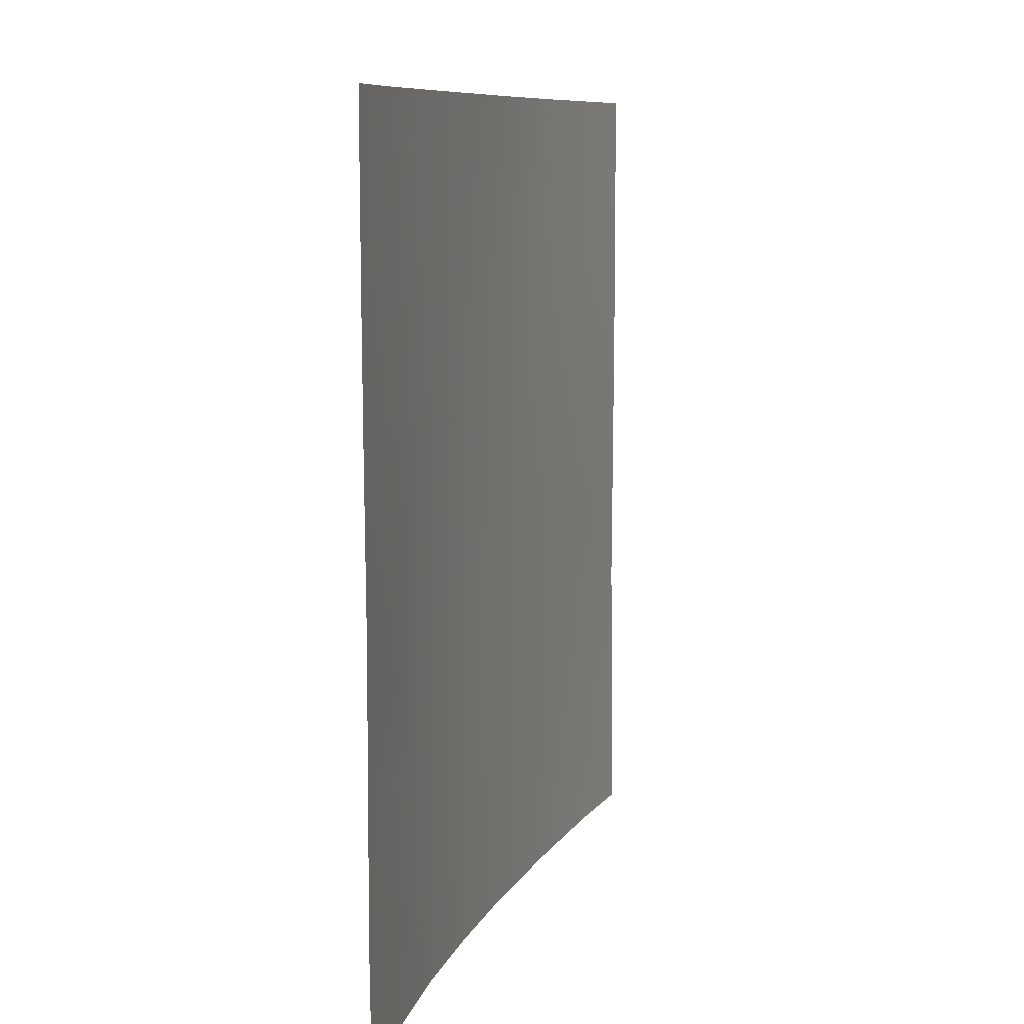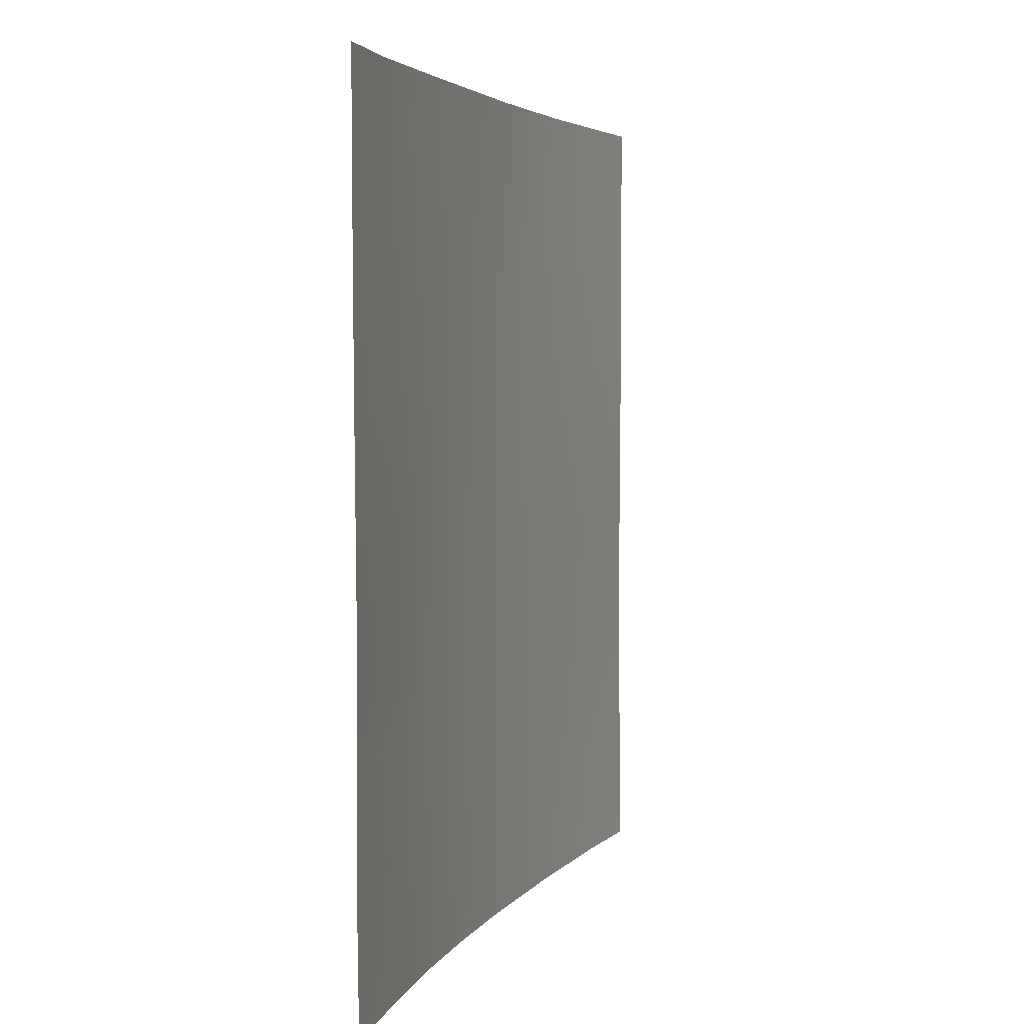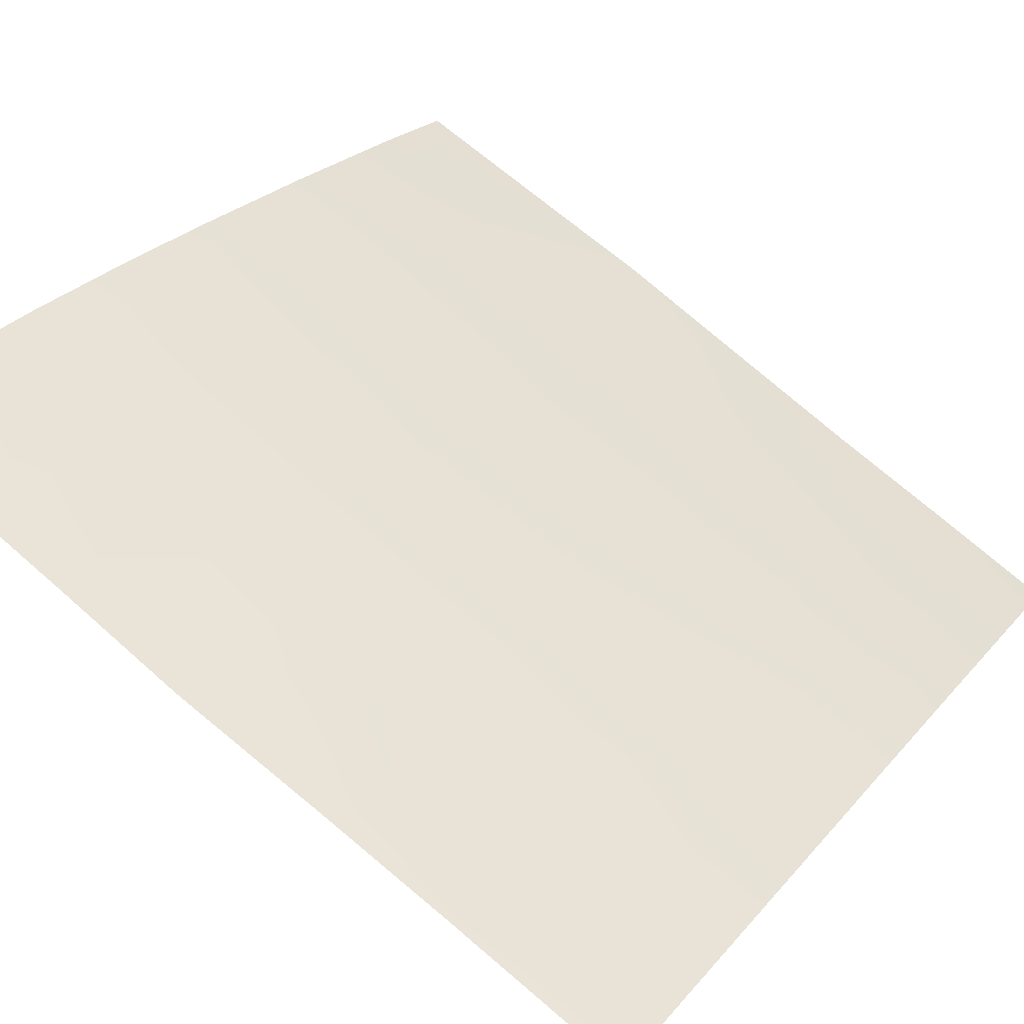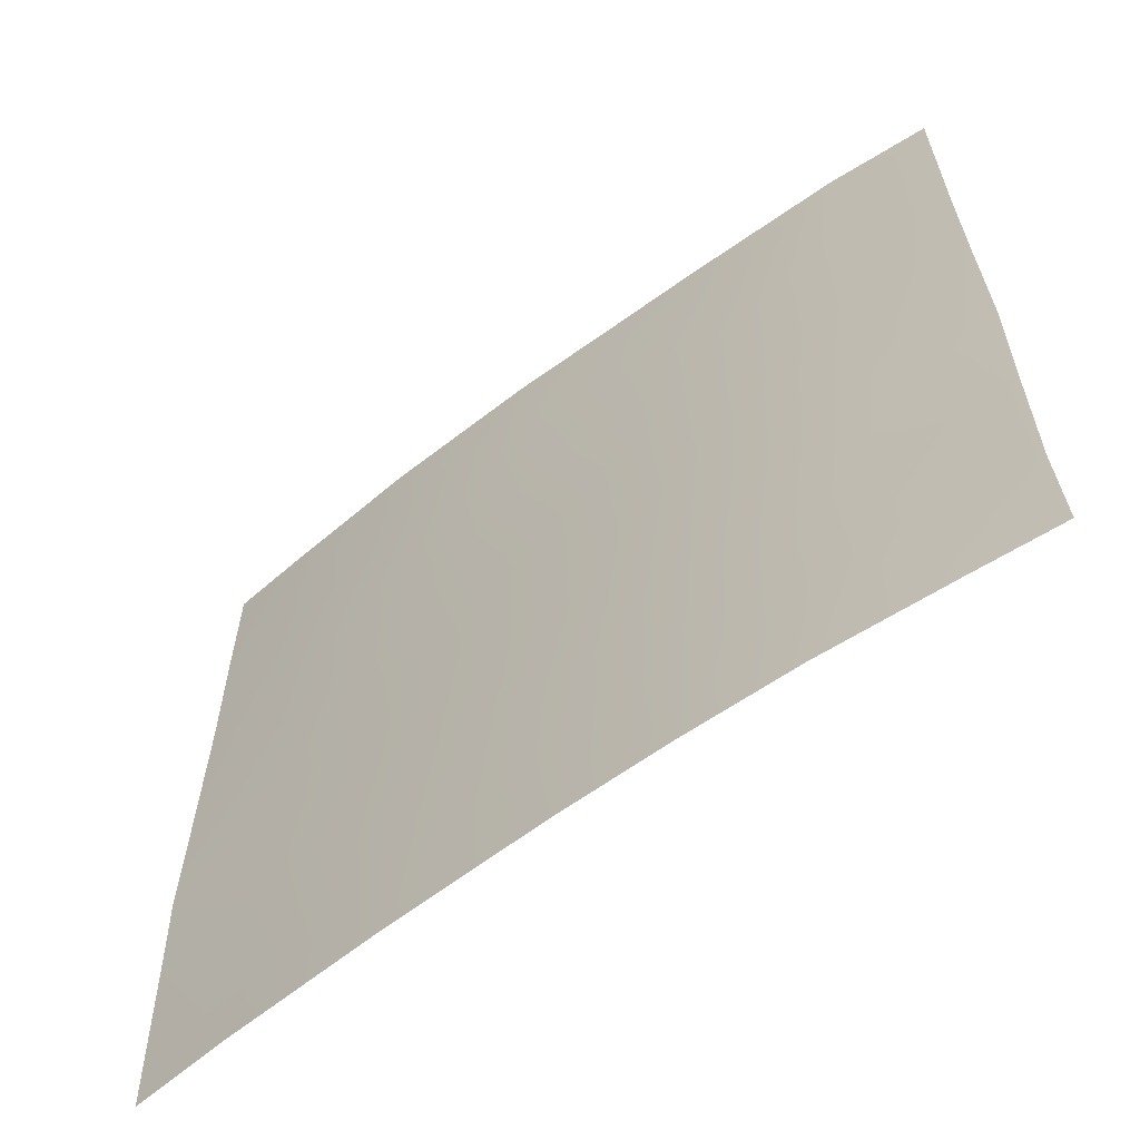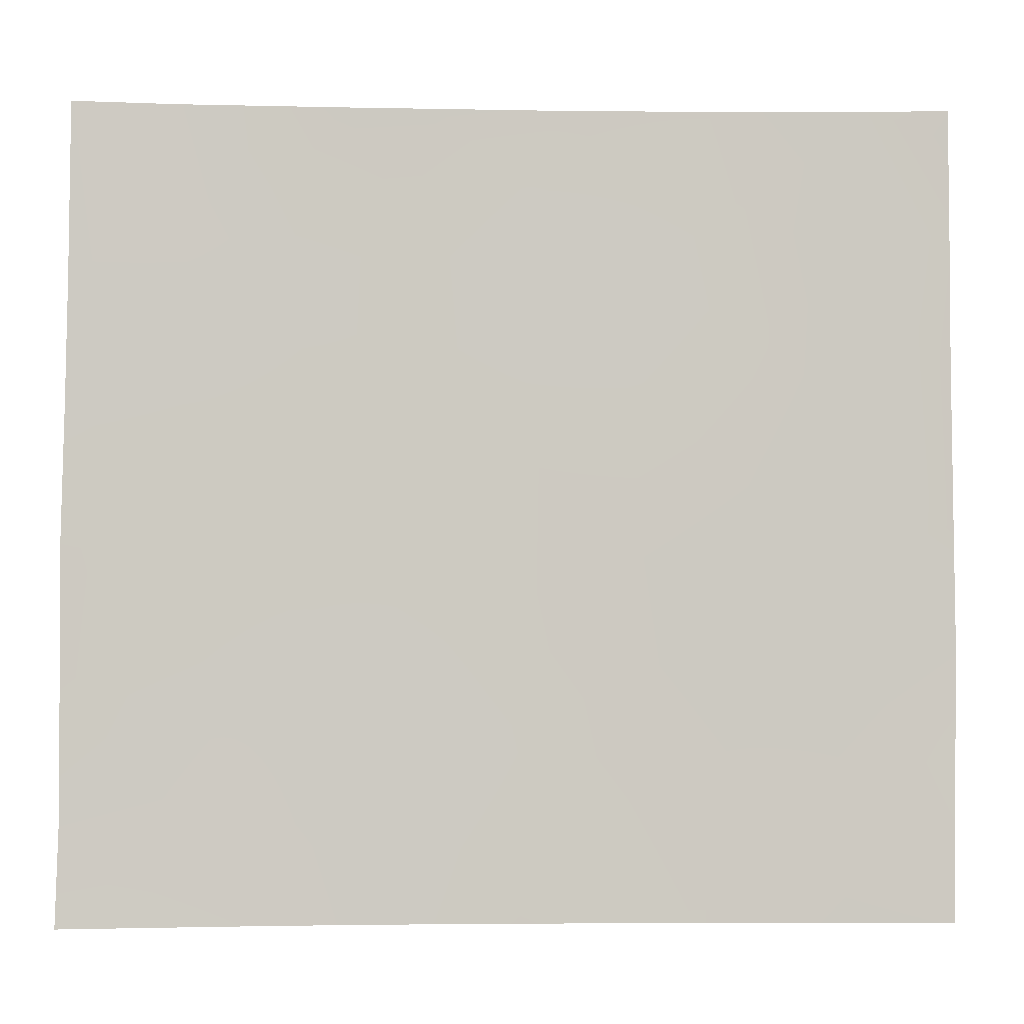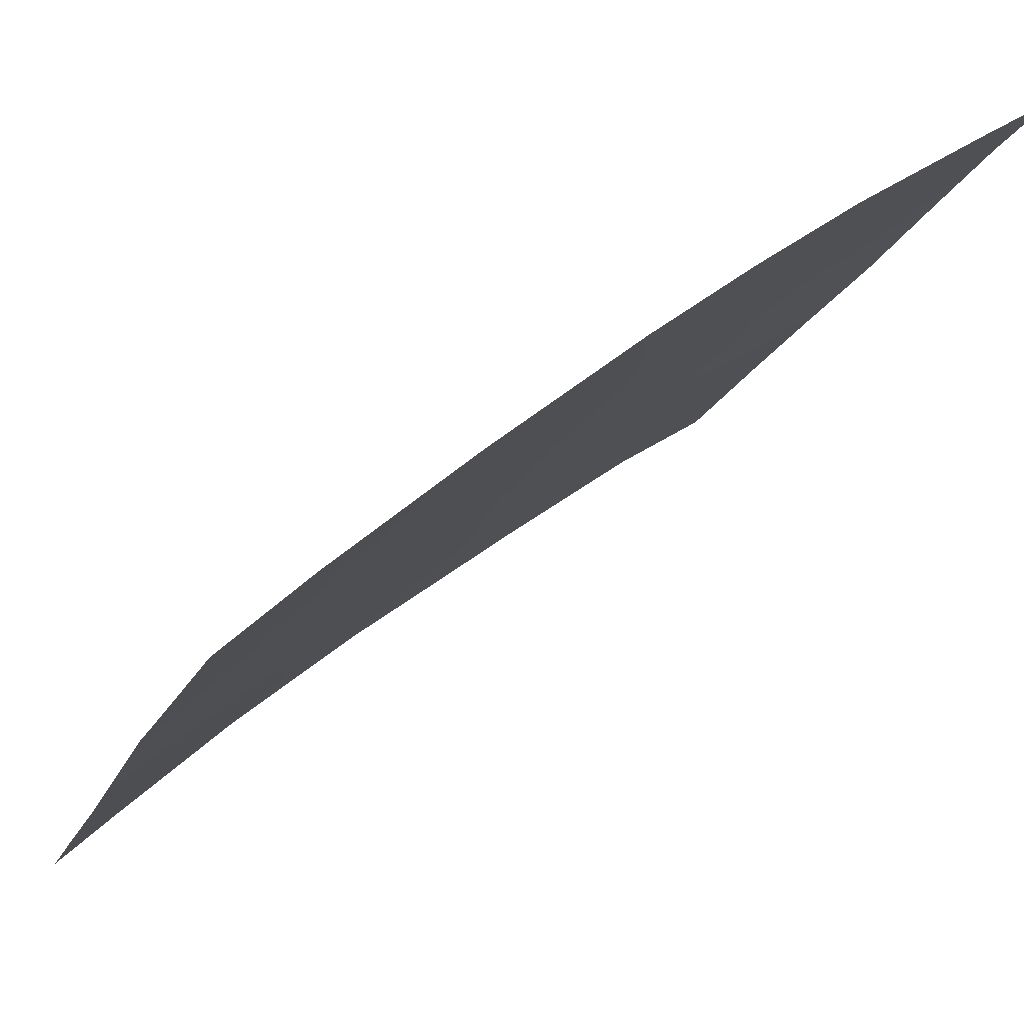
<metadata>
{"format":"obj","ext":"obj","renderer":"f3d","projection":"perspective","resolution":1024,"background":"white","views":[{"elev":8.8,"azim":67.7,"up":"+Y"},{"elev":3.9,"azim":68.8,"up":"+Y"},{"elev":72.6,"azim":130.9,"up":"+Z"},{"elev":-61.0,"azim":-0.6,"up":"+Y"},{"elev":-3.1,"azim":138.8,"up":"+Y"},{"elev":-18.5,"azim":-17.1,"up":"+Z"}]}
</metadata>
<code>
v -27.76 38 36.94
v -28.22 39.4 36.63
v -35.4 46.21 30.72
v -35.43 43.82 30.72
v -30.19 42.52 35.14
v -32.86 50 33
v -29.59 50 35.59
v -29.31 43.85 35.82
v -35.46 41.98 30.72
v -25.07 38 38.72
v -25.21 50 38.72
v -34.07 39.37 31.92
v -35.4 49.56 30.72
v -35.4 50 30.72
v -35.37 38 30.72
v -33.01 42.29 32.82
v -30.61 46.95 34.81
v -30.26 40.79 35.08
v -27.95 47.21 36.83
v -26.58 46.17 37.79
v -32.41 38 33.32
v -34.23 43.35 31.77
v -31 50 34.53
v -30.66 48.74 34.79
v -26.6 44.13 37.77
v -28.92 41.51 36.12
v -29.29 46.07 35.83
v -29.15 38 35.93
v -31.83 43.48 33.81
v -33.14 44.43 32.7
v -26.15 38 38.01
v -28.46 50 36.45
v -25.12 39.43 38.72
v -26.52 50 37.87
v -34.21 41.46 31.8
v -25.19 47.43 38.72
v -25.16 45.6 38.72
v -31.58 41.4 34.02
v -34.43 47.6 31.6
v -34.54 50 31.5
v -35.4 48.28 30.72
v -34.25 38 31.75
v -26.48 42.45 37.85
v -35.43 40.64 30.72
v -30.49 38 34.9
v -31.28 39.55 34.26
v -33.23 46.63 32.64
v -33.19 48.57 32.7
v -31.97 45.7 33.69
v -31.93 47.68 33.76
v -32.87 40.31 32.95
v -31.9 49.06 33.8
v -27.18 41.17 37.38
v -30.61 44.84 34.81
v -25.12 41.45 38.72
v -25.1 43.33 38.72
v -28.07 44.95 36.75
v -27.98 42.82 36.83
v -29.71 39.34 35.5
v -29.26 48.23 35.85
v -34.32 45.51 31.7
v -26.64 48.48 37.77
v -26.42 39.75 37.87
v -27.87 48.91 36.9
f 13 14 40
f 45 46 59
f 19 27 60
f 44 35 12
f 18 26 59
f 43 56 55
f 25 56 43
f 27 19 57
f 43 53 58
f 3 41 39
f 4 3 61
f 23 7 24
f 7 60 24
f 1 28 2
f 28 45 59
f 63 2 53
f 38 16 29
f 51 16 38
f 33 31 63
f 31 1 63
f 62 64 34
f 31 33 10
f 34 11 62
f 16 22 30
f 36 37 20
f 37 56 25
f 5 18 38
f 6 48 40
f 40 39 41
f 41 13 40
f 54 8 5
f 42 15 12
f 9 35 44
f 45 21 46
f 59 46 18
f 58 25 43
f 54 5 29
f 2 63 1
f 53 2 26
f 51 38 46
f 46 38 18
f 22 61 30
f 30 47 49
f 47 39 48
f 17 50 24
f 24 52 23
f 18 5 26
f 59 26 2
f 53 55 63
f 27 8 54
f 53 43 55
f 27 54 17
f 57 19 20
f 57 20 25
f 8 27 57
f 58 8 57
f 58 57 25
f 8 26 5
f 27 17 60
f 20 37 25
f 8 58 26
f 50 17 49
f 50 49 47
f 5 38 29
f 54 29 49
f 30 49 29
f 54 49 17
f 48 39 40
f 50 48 52
f 22 9 4
f 9 22 35
f 21 42 12
f 46 21 51
f 2 28 59
f 60 7 32
f 23 52 6
f 52 48 6
f 60 17 24
f 50 52 24
f 47 48 50
f 16 35 22
f 29 16 30
f 35 16 51
f 61 39 47
f 12 15 44
f 61 47 30
f 4 61 22
f 20 62 36
f 3 39 61
f 21 12 51
f 35 51 12
f 62 11 36
f 62 20 19
f 53 26 58
f 63 55 33
f 32 64 60
f 64 32 34
f 19 64 62
f 64 19 60

</code>
